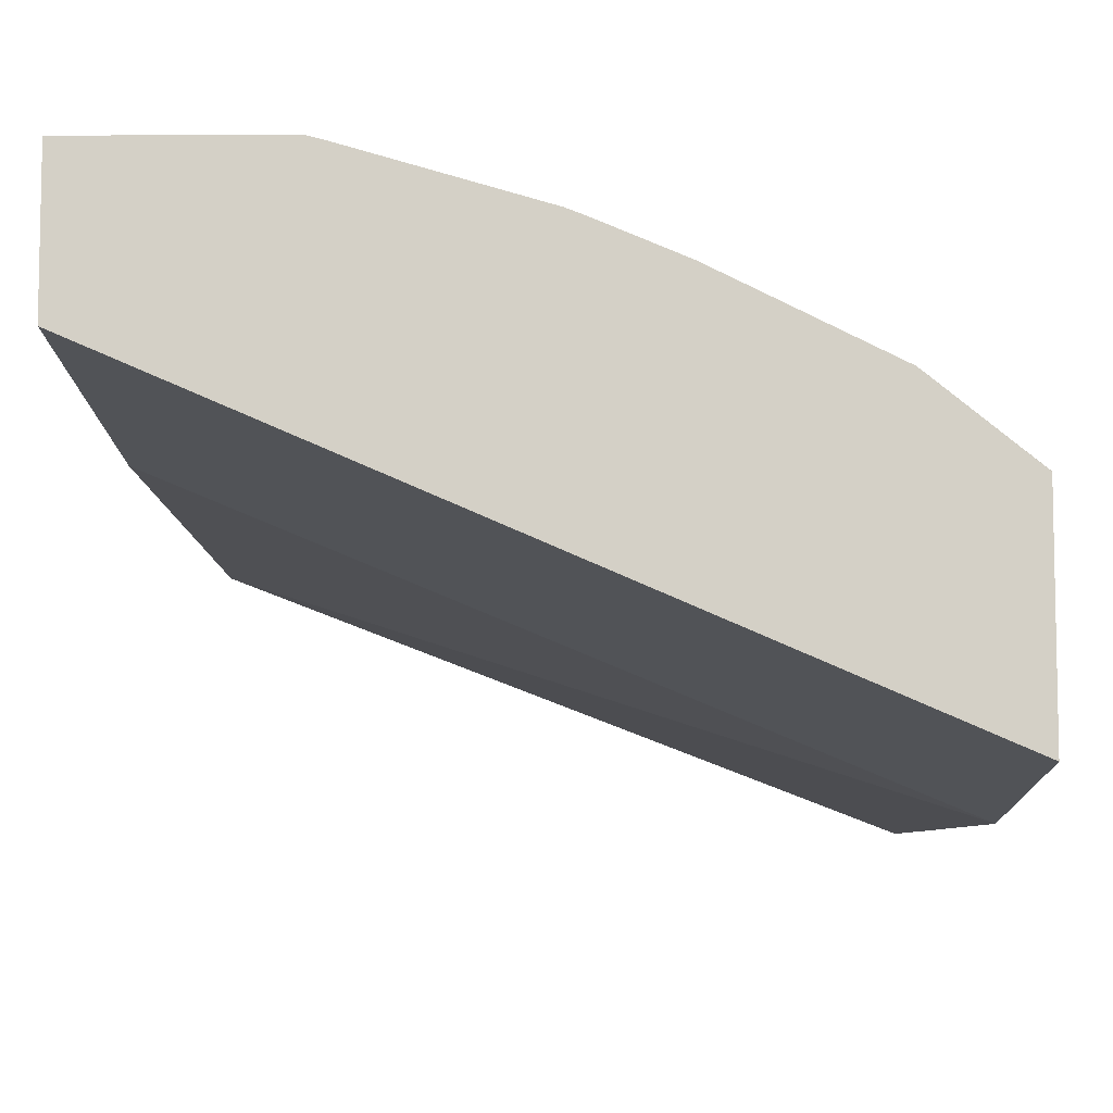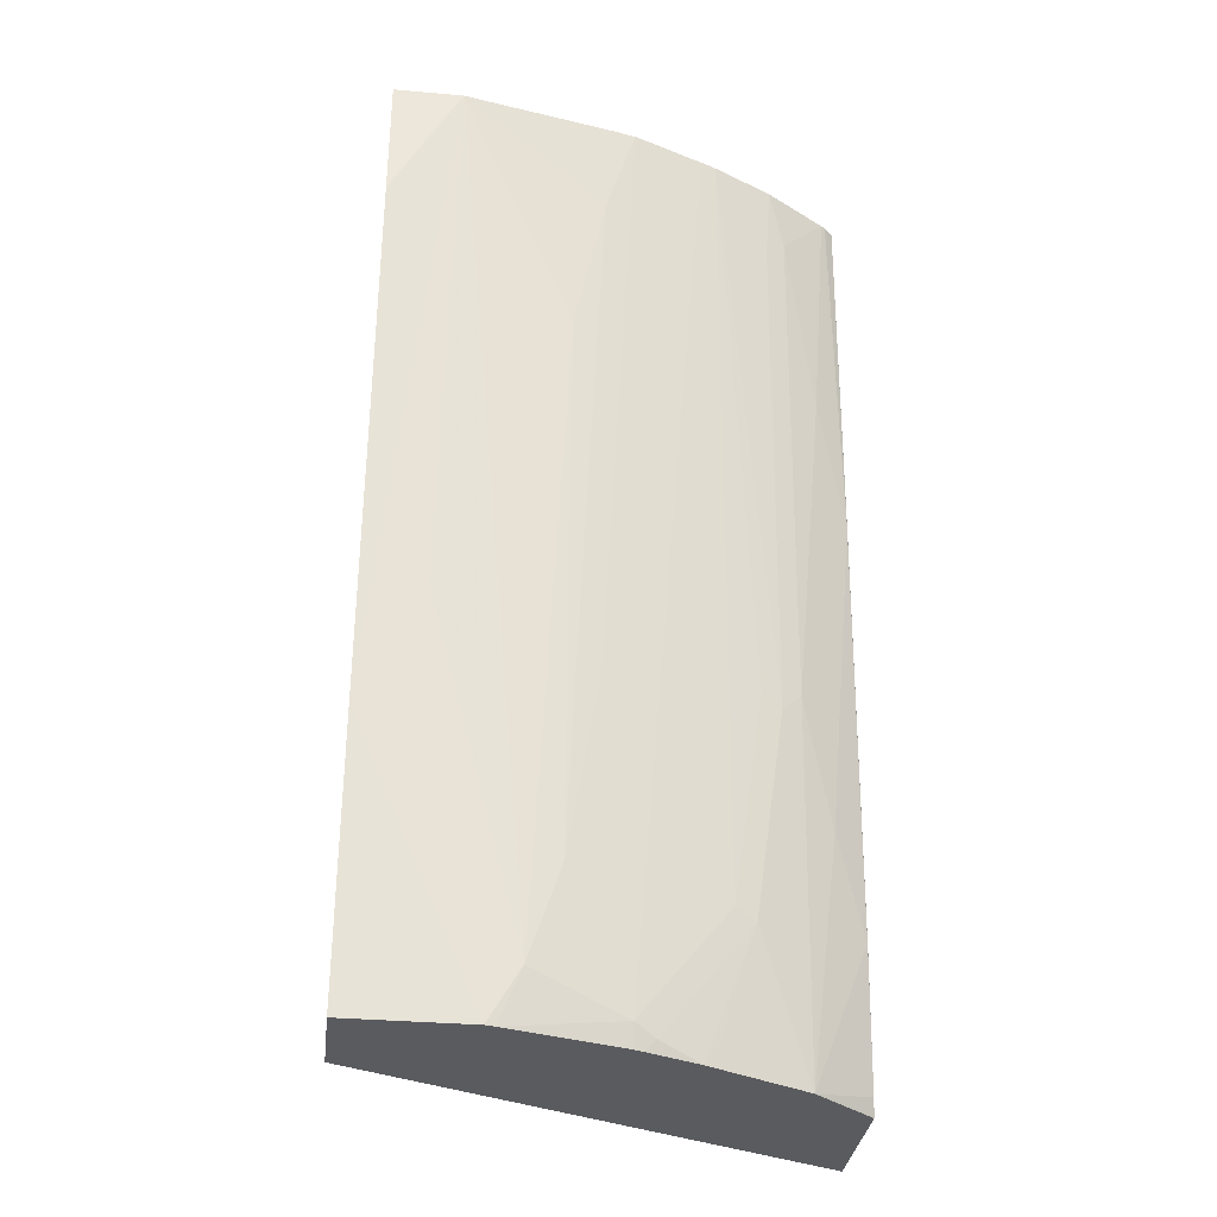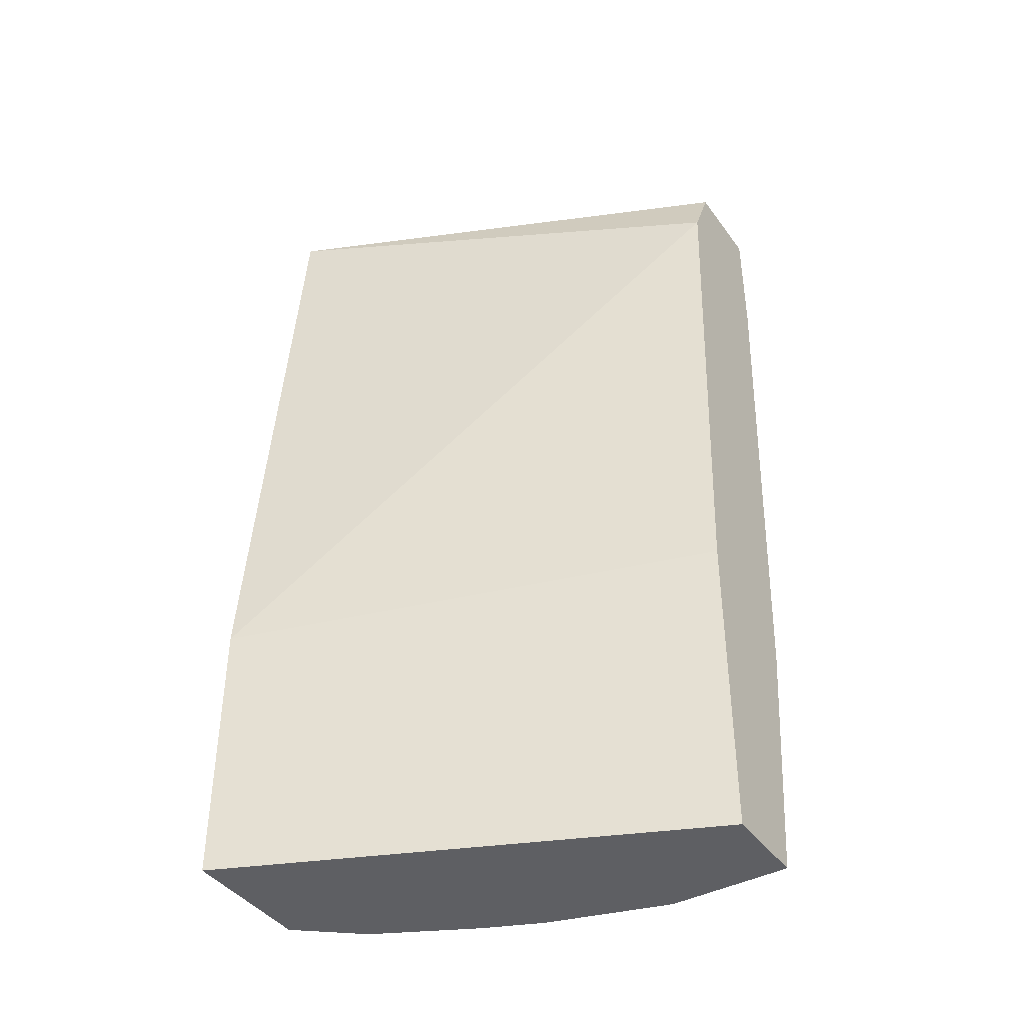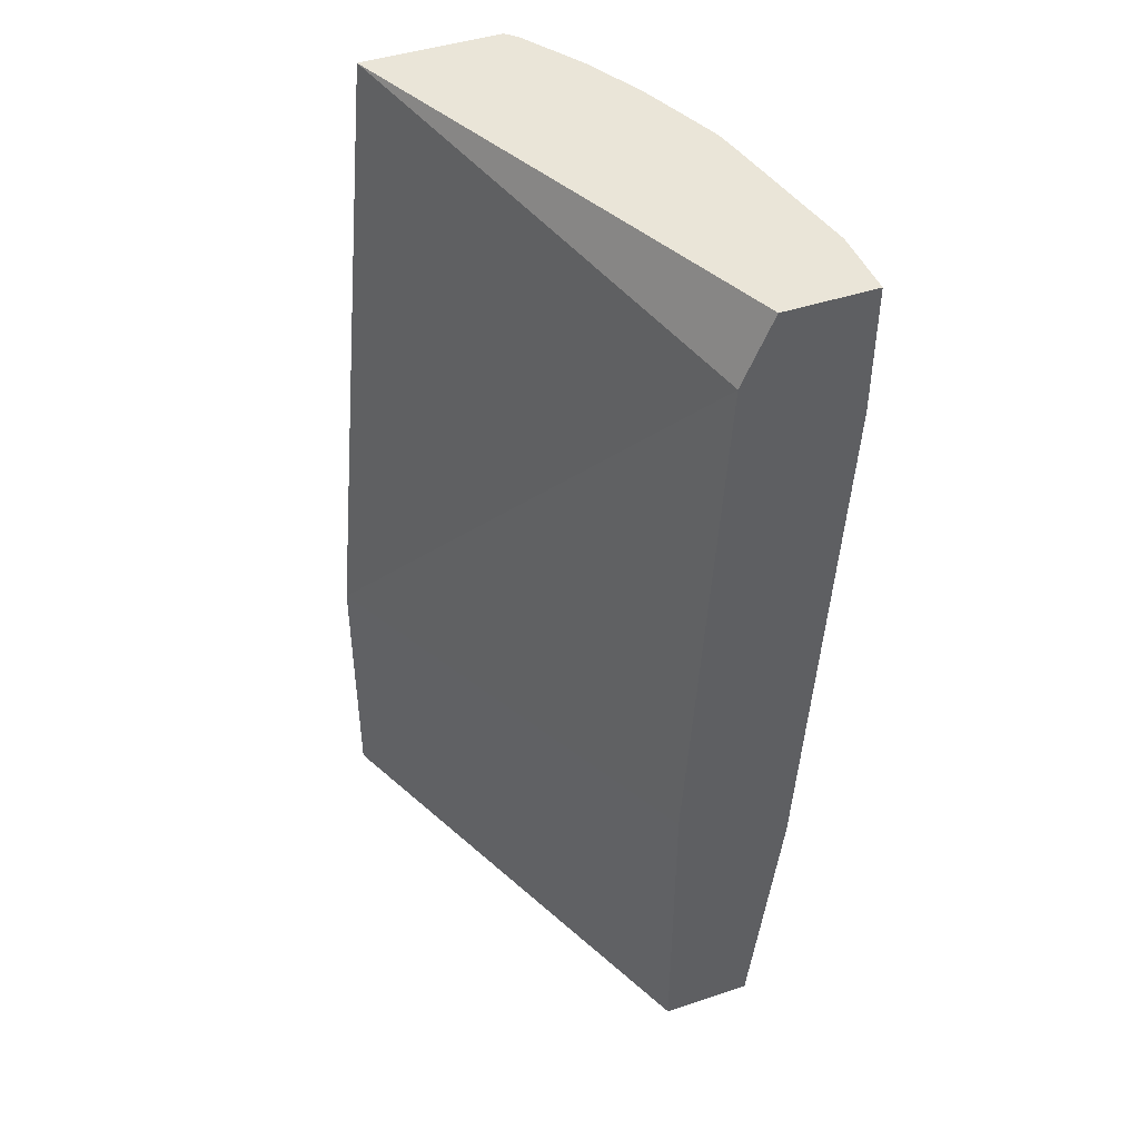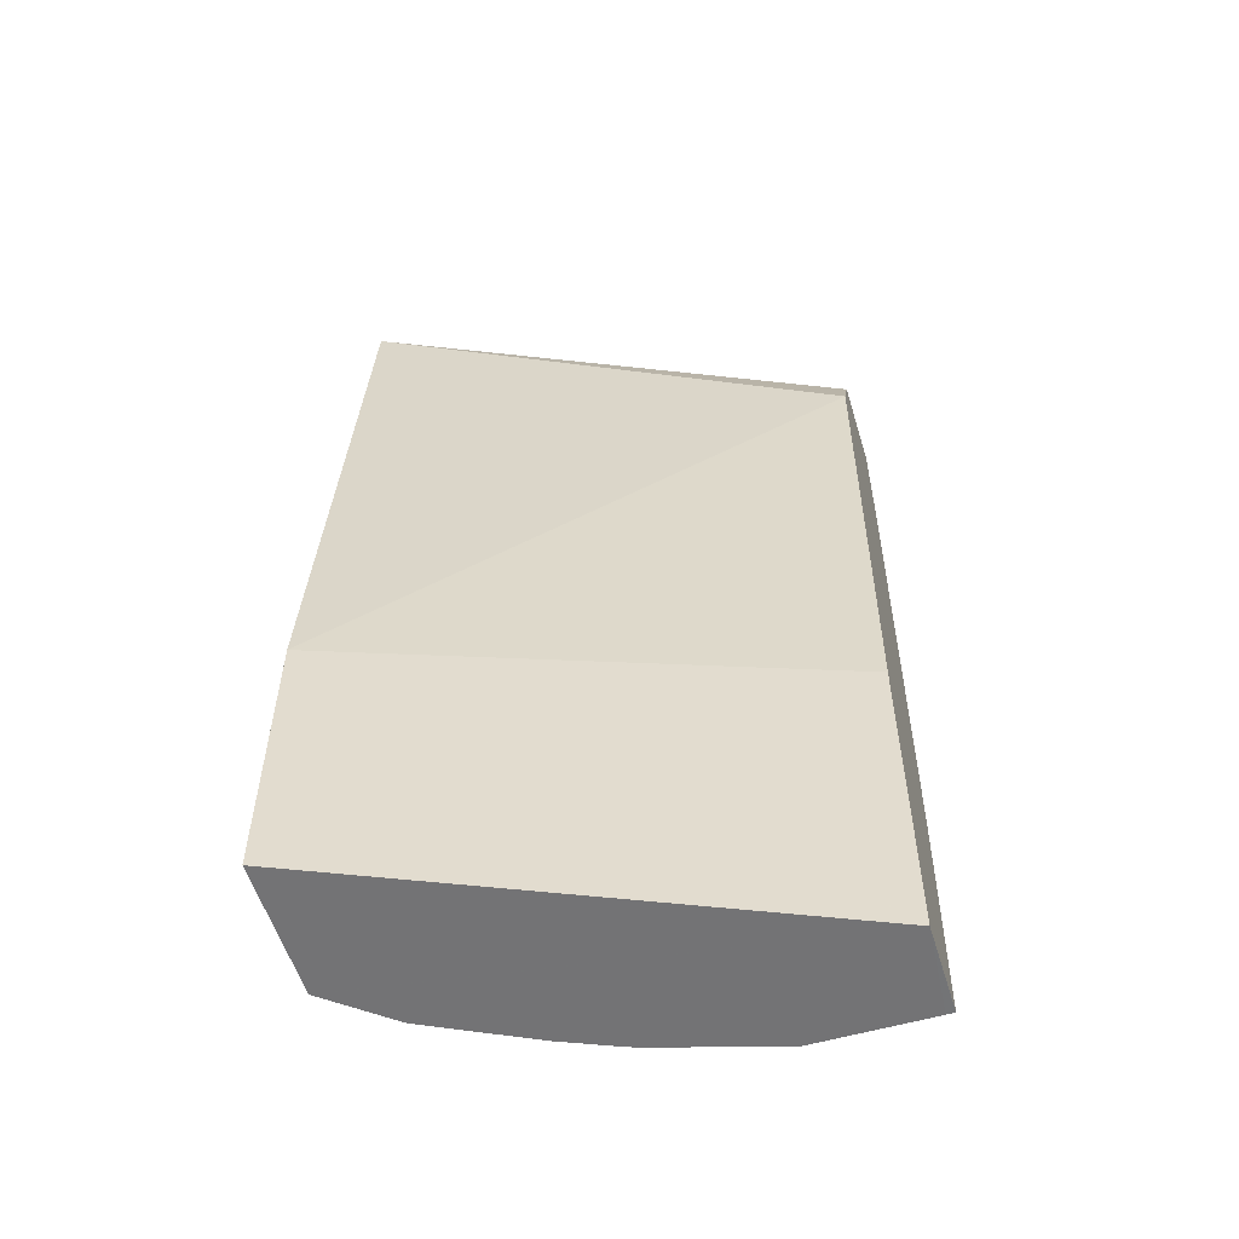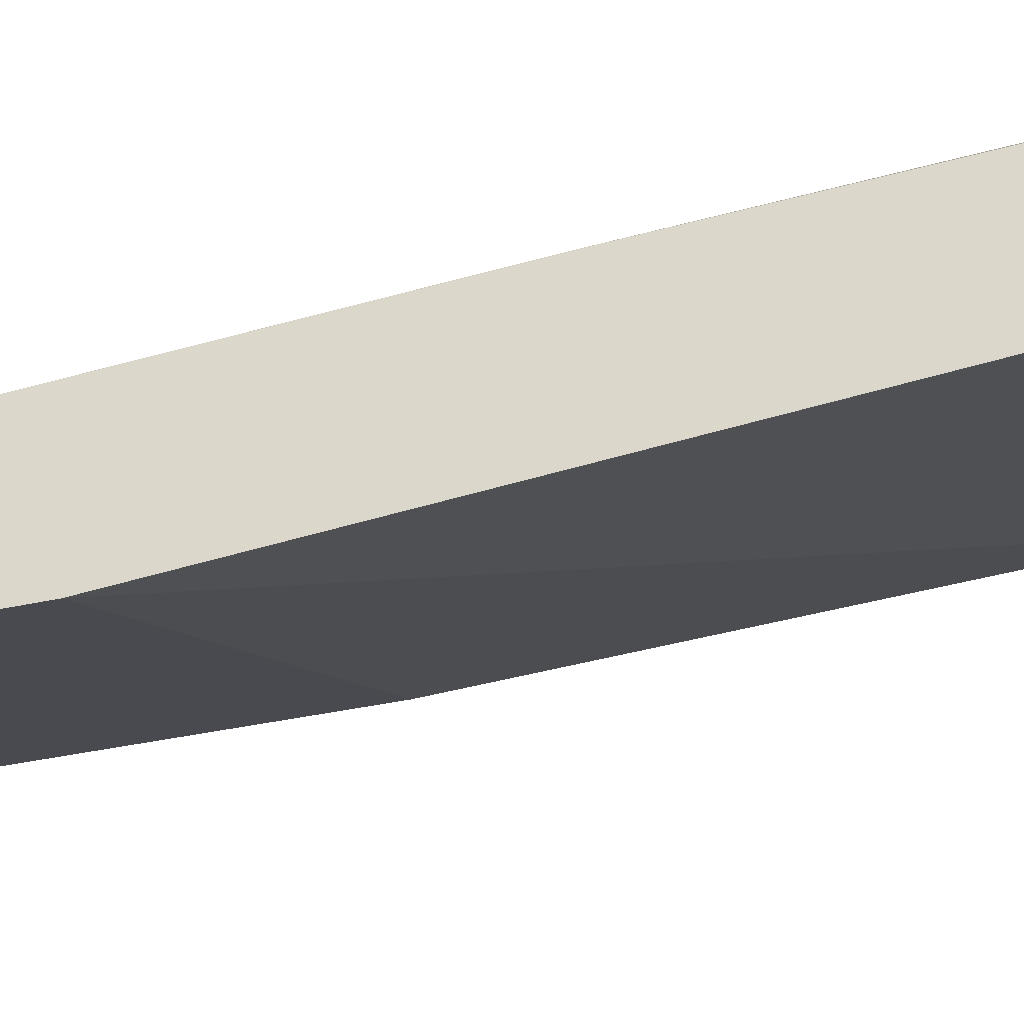
<metadata>
{"format":"obj","ext":"obj","renderer":"f3d","projection":"perspective","resolution":1024,"background":"white","views":[{"elev":-10.0,"azim":0.8,"up":"+Z"},{"elev":-33.2,"azim":-6.9,"up":"+Y"},{"elev":-41.4,"azim":-147.3,"up":"+Y"},{"elev":45.0,"azim":-110.9,"up":"+Y"},{"elev":-56.0,"azim":-163.1,"up":"+Y"},{"elev":-35.3,"azim":106.9,"up":"+Z"}]}
</metadata>
<code>
v 6.405e-05 0.03745 0.4792
v 0.2535 0.03745 0.3688
v 6.405e-05 0.03745 0.4797
v 6.405e-05 0.2149 0.4792
v 0.2535 0.03745 0.4412
v 0.2535 0.1871 0.3688
v 0.004406 0.03745 0.5288
v 6.405e-05 0.0375 0.5288
v 6.405e-05 0.5123 0.4958
v 0.2535 0.03771 0.4414
v 0.2533 0.03745 0.4414
v 0.2535 0.3688 0.3854
v 0.06611 0.03745 0.5288
v 6.405e-05 0.1818 0.5453
v 6.405e-05 0.55 0.5123
v 0.2535 0.55 0.4019
v 0.2203 0.03745 0.4682
v 0.2535 0.04679 0.4434
v 0.2535 0.5345 0.4019
v 0.07115 0.03745 0.5276
v 0.08264 0.06615 0.5288
v 0.01654 0.2149 0.5453
v 0.03773 0.55 0.5619
v 6.405e-05 0.4792 0.5618
v 6.405e-05 0.55 0.5619
v 0.2535 0.55 0.4047
v 0.1928 0.1102 0.4903
v 0.2192 0.03745 0.4688
v 0.2534 0.1212 0.4517
v 0.2369 0.1708 0.4682
v 0.2203 0.2369 0.4847
v 0.2093 0.2259 0.4903
v 0.2535 0.121 0.4515
v 0.1322 0.03745 0.5096
v 0.1322 0.0496 0.5123
v 0.09916 0.1157 0.5288
v 0.09916 0.4131 0.5453
v 0.03306 0.2479 0.5453
v 0.1157 0.4958 0.5453
v 0.1204 0.55 0.5453
v 0.01654 0.5123 0.5619
v 6.405e-05 0.4957 0.5619
v 0.2535 0.55 0.4784
v 0.1818 0.1157 0.4958
v 0.1432 0.04408 0.5068
v 0.1652 0.03745 0.4958
v 0.1697 0.03745 0.4936
v 0.1862 0.03745 0.4853
v 0.1895 0.03745 0.4836
v 0.1983 0.2314 0.4958
v 0.2535 0.3523 0.468
v 0.2534 0.3525 0.4682
v 0.2369 0.4186 0.4847
v 0.2203 0.5178 0.5013
v 0.2093 0.5068 0.5068
v 0.1791 0.55 0.524
v 0.1376 0.03745 0.5075
v 0.1157 0.2149 0.5288
v 0.1706 0.55 0.5275
v 0.1378 0.55 0.5405
v 0.1322 0.55 0.5427
v 0.2486 0.55 0.4836
v 0.2535 0.5435 0.4784
v 0.2463 0.55 0.4854
v 0.2121 0.55 0.5075
f 23 41 24
f 27 35 45
f 24 41 42
f 27 44 35
f 27 45 46
f 27 49 28
f 27 47 48
f 27 48 49
f 27 50 44
f 27 32 50
f 23 25 42
f 27 46 47
f 23 39 40
f 17 31 32
f 22 38 23
f 21 38 22
f 21 23 38
f 21 37 23
f 21 36 37
f 21 35 36
f 20 35 21
f 20 34 35
f 18 33 29
f 17 32 27
f 17 30 31
f 17 29 30
f 29 33 51
f 23 37 39
f 29 51 52
f 53 64 54
f 30 52 53
f 58 60 61
f 55 65 56
f 54 65 55
f 54 64 65
f 17 18 29
f 52 64 53
f 52 62 64
f 52 63 62
f 51 63 52
f 45 57 46
f 44 50 56
f 43 62 63
f 39 58 61
f 39 61 40
f 36 39 37
f 36 58 39
f 35 60 58
f 35 59 60
f 35 56 59
f 35 44 56
f 35 57 45
f 35 58 36
f 34 57 35
f 32 56 50
f 32 55 56
f 32 54 55
f 31 54 32
f 31 53 54
f 30 53 31
f 29 52 30
f 17 27 28
f 23 42 41
f 15 26 16
f 2 26 43
f 2 19 26
f 2 12 19
f 2 6 12
f 1 6 2
f 1 4 6
f 1 9 4
f 1 15 9
f 1 25 15
f 1 42 25
f 1 24 42
f 1 14 24
f 1 8 14
f 2 43 63
f 1 3 8
f 1 13 7
f 1 20 13
f 1 34 20
f 1 57 34
f 1 47 46
f 1 48 47
f 1 49 48
f 1 28 49
f 1 17 28
f 1 11 17
f 1 5 11
f 1 2 5
f 16 26 19
f 1 7 3
f 2 63 51
f 1 46 57
f 2 33 18
f 15 43 26
f 2 51 33
f 15 62 43
f 15 64 62
f 15 65 64
f 15 56 65
f 15 60 59
f 15 61 60
f 15 40 61
f 15 23 40
f 15 25 23
f 14 23 24
f 14 22 23
f 14 21 22
f 15 59 56
f 13 20 21
f 2 10 5
f 2 18 10
f 13 21 14
f 3 7 8
f 4 9 6
f 6 9 12
f 7 13 14
f 5 10 11
f 9 15 16
f 9 16 12
f 10 17 11
f 10 18 17
f 12 16 19
f 7 14 8

</code>
